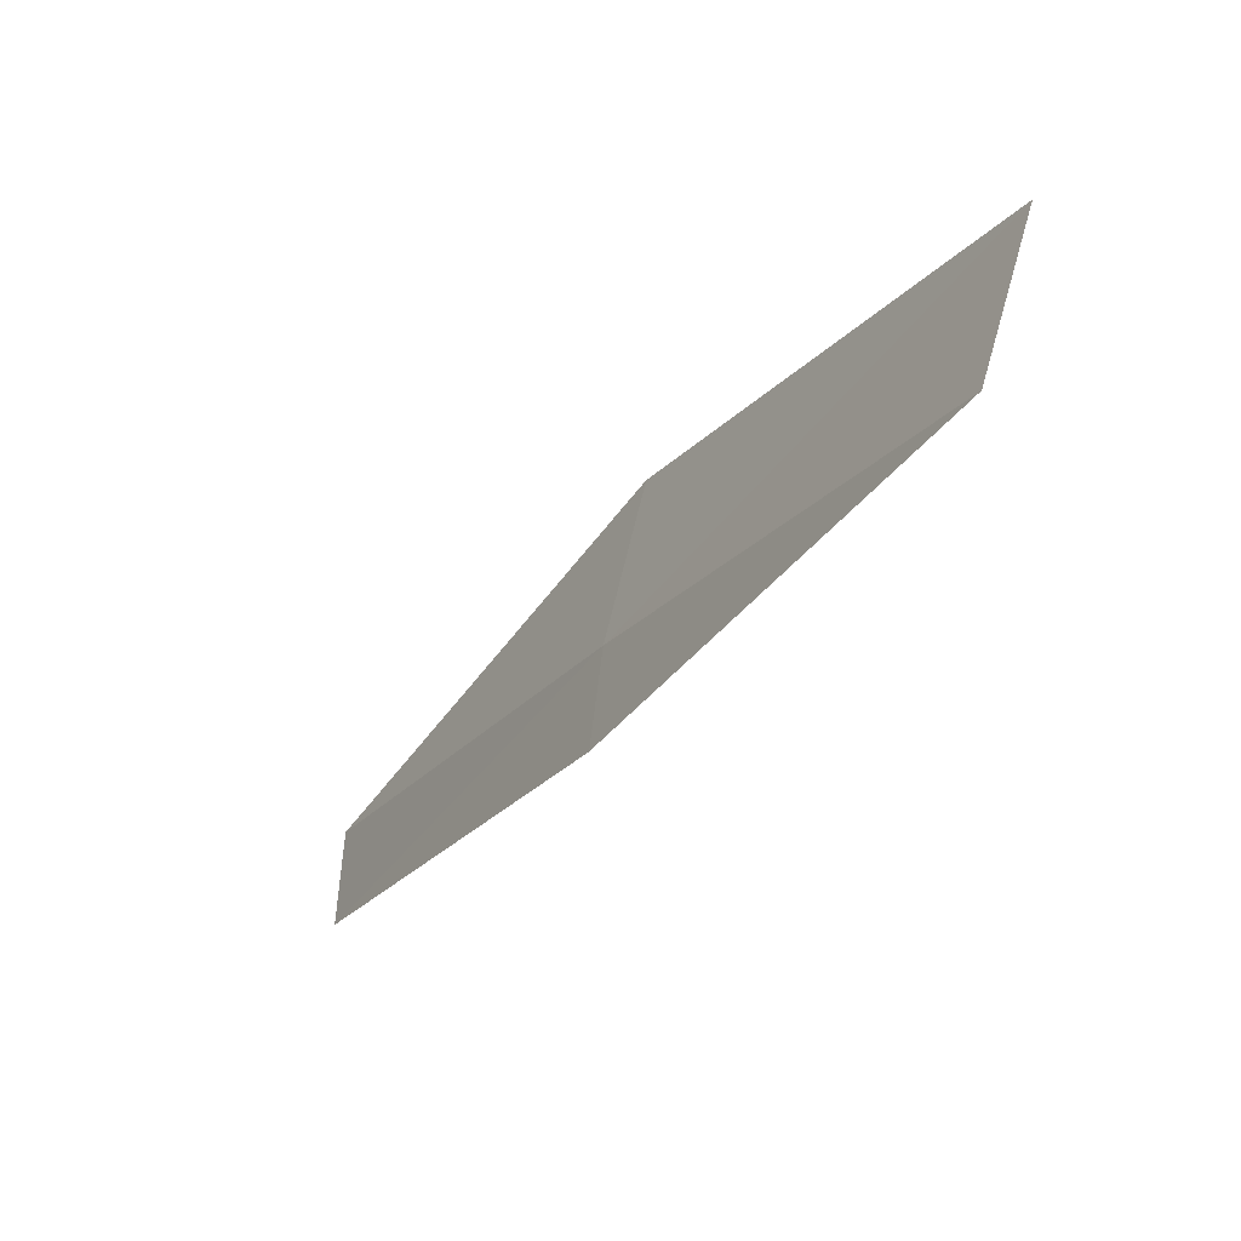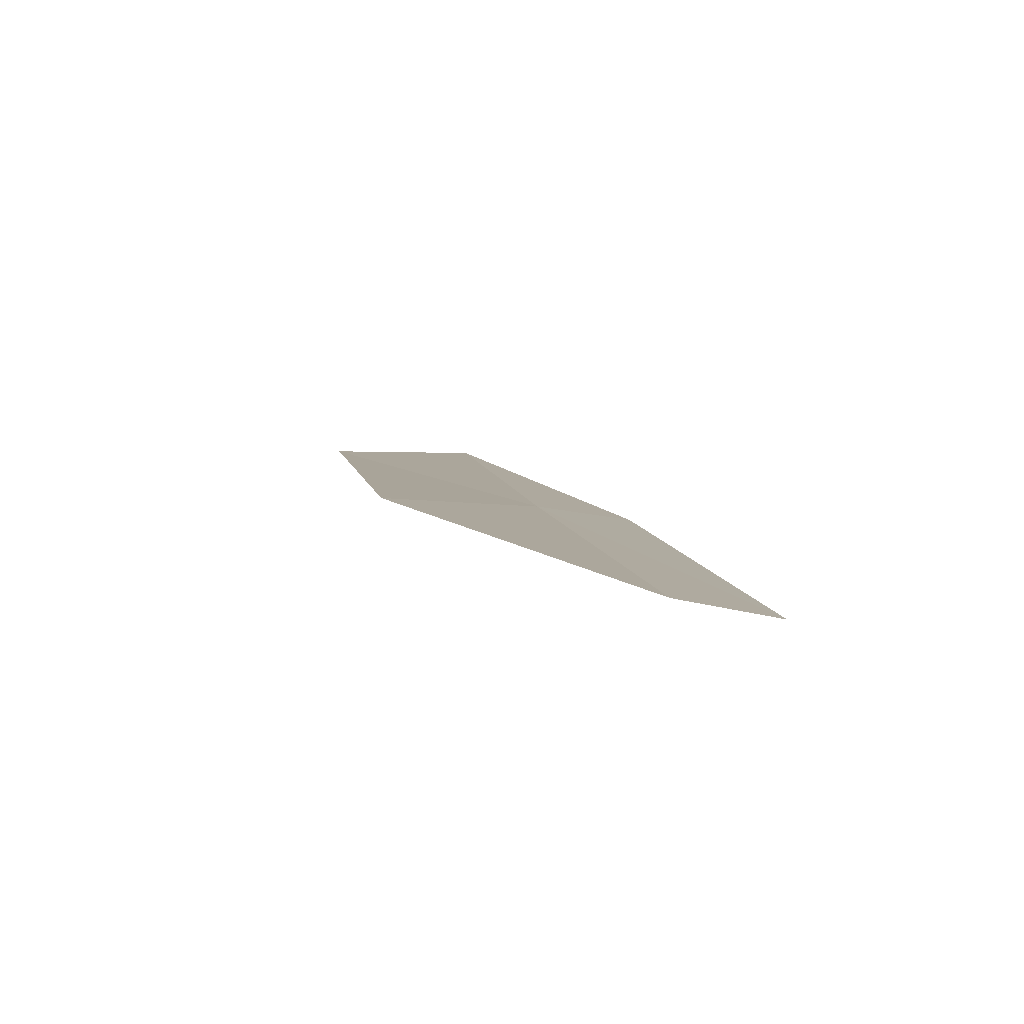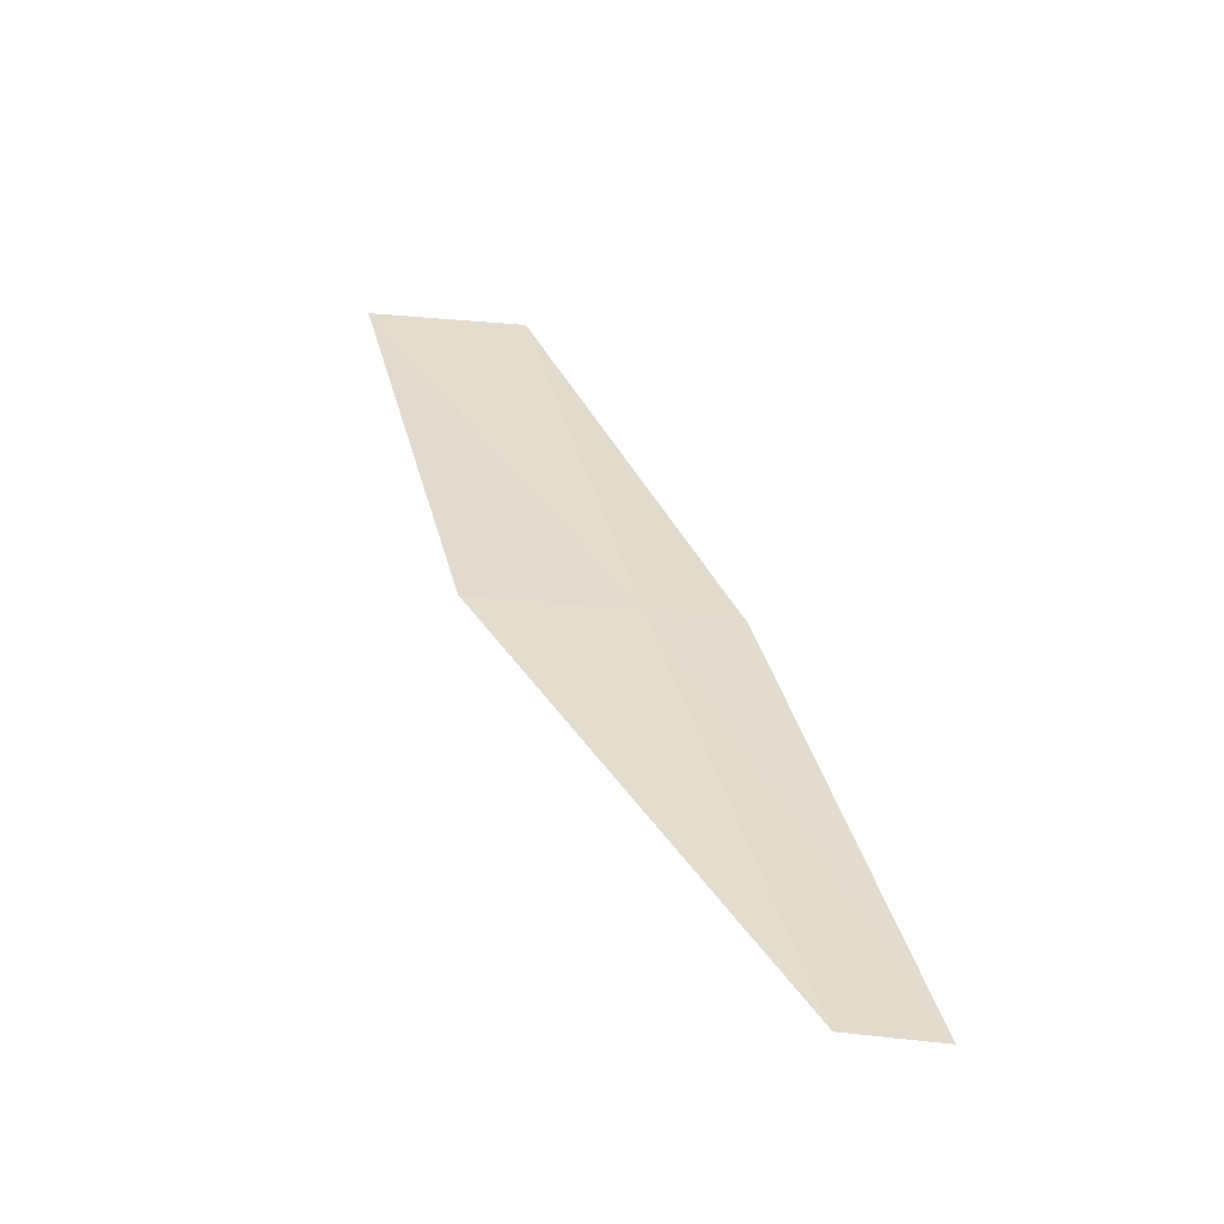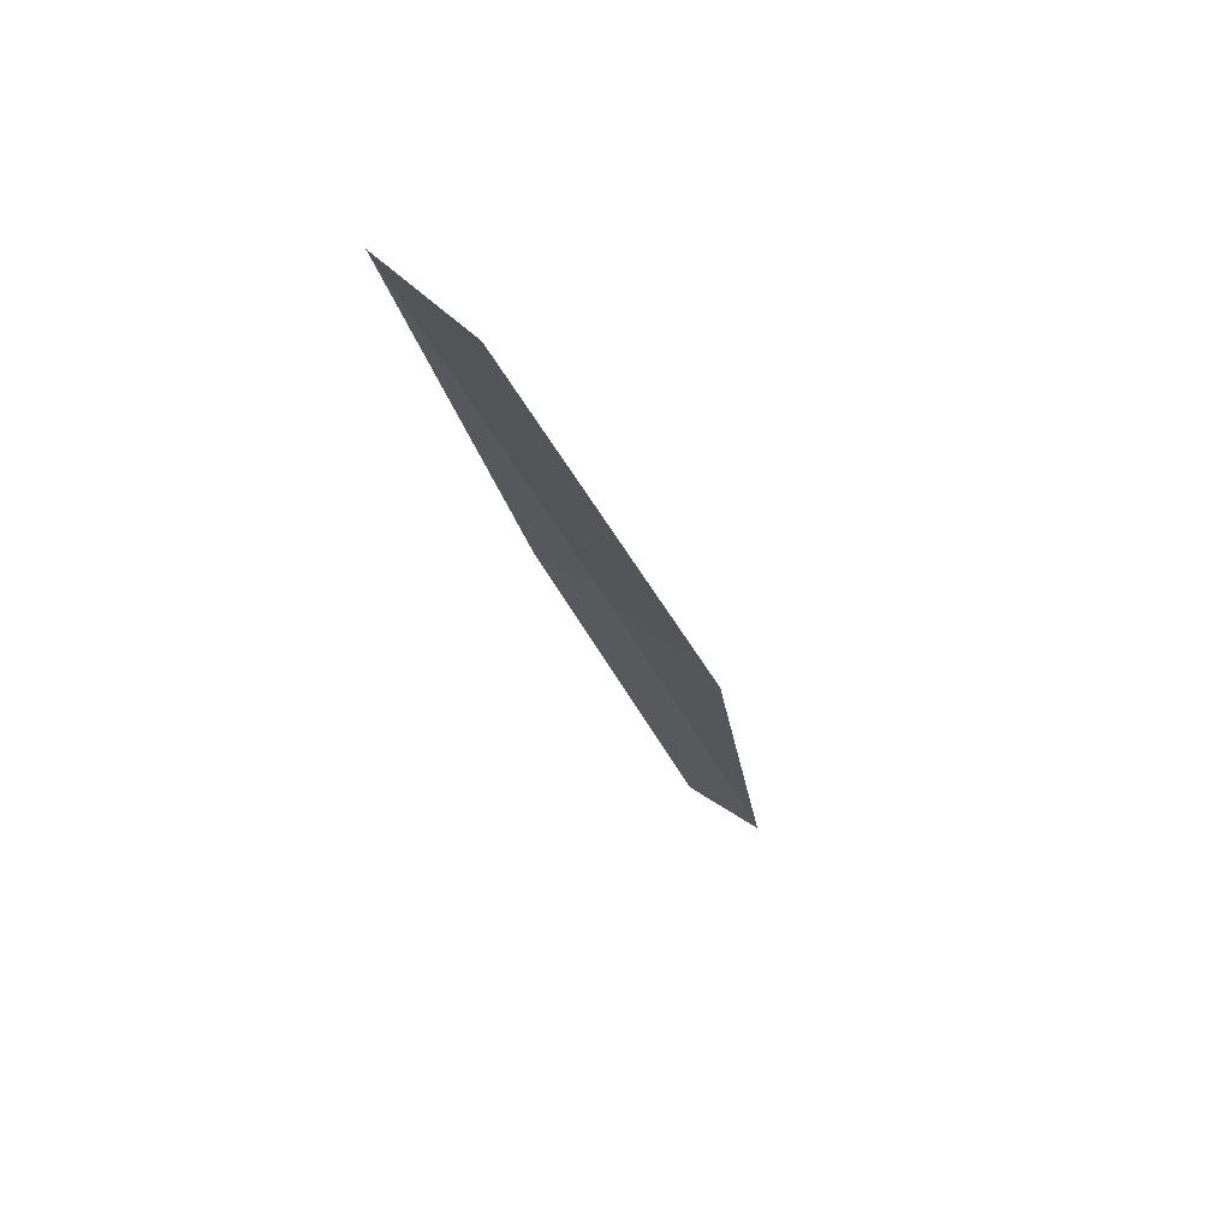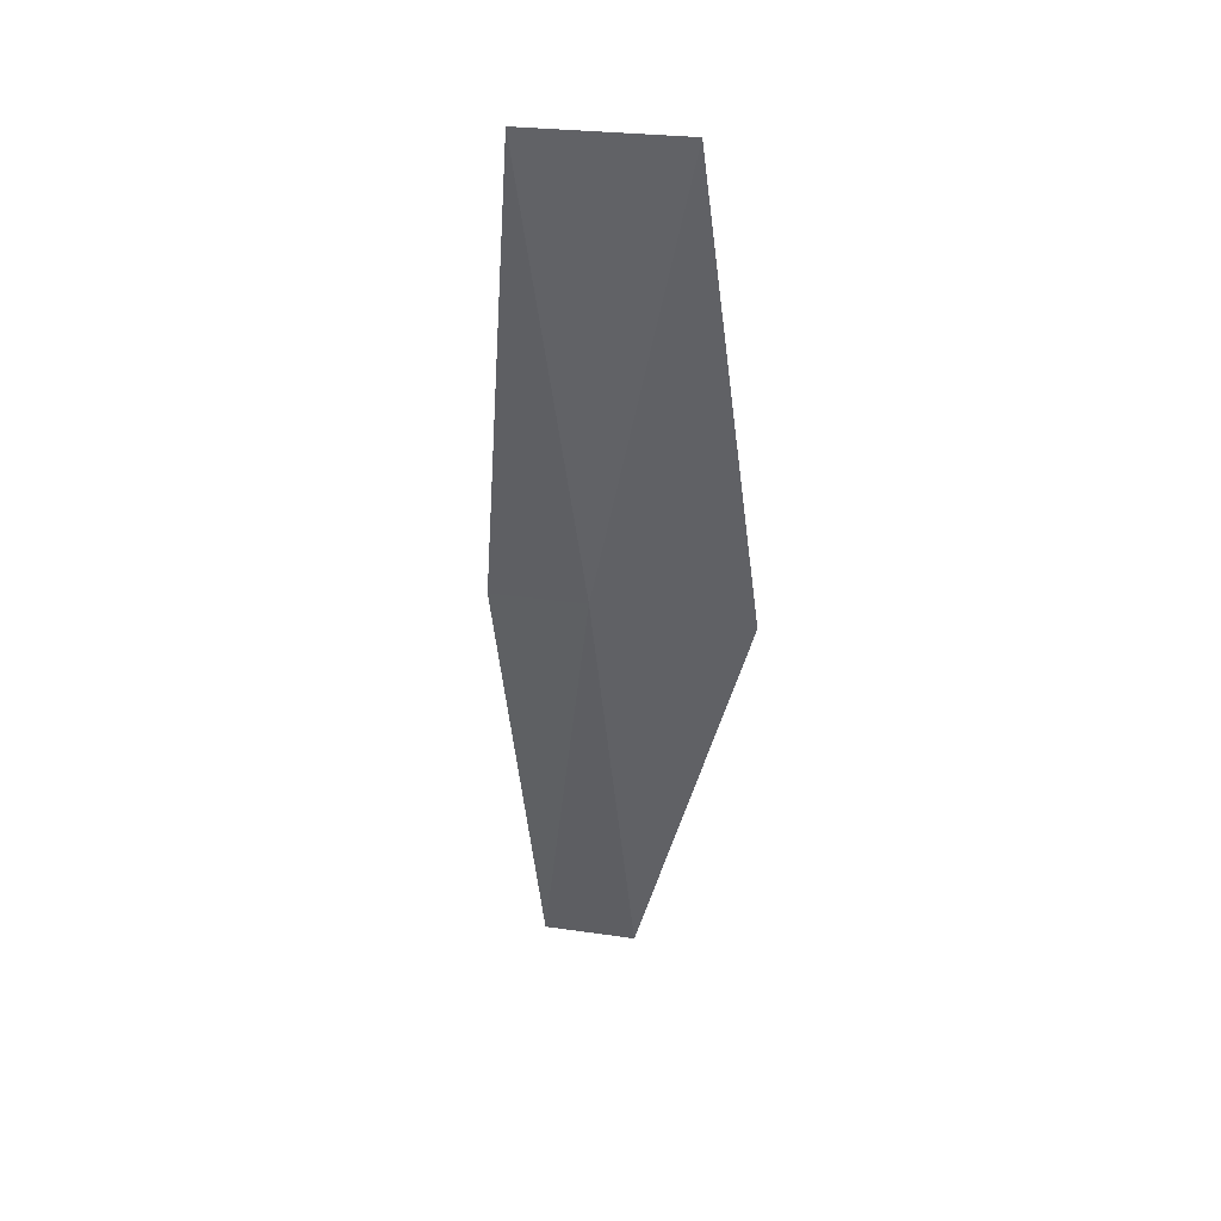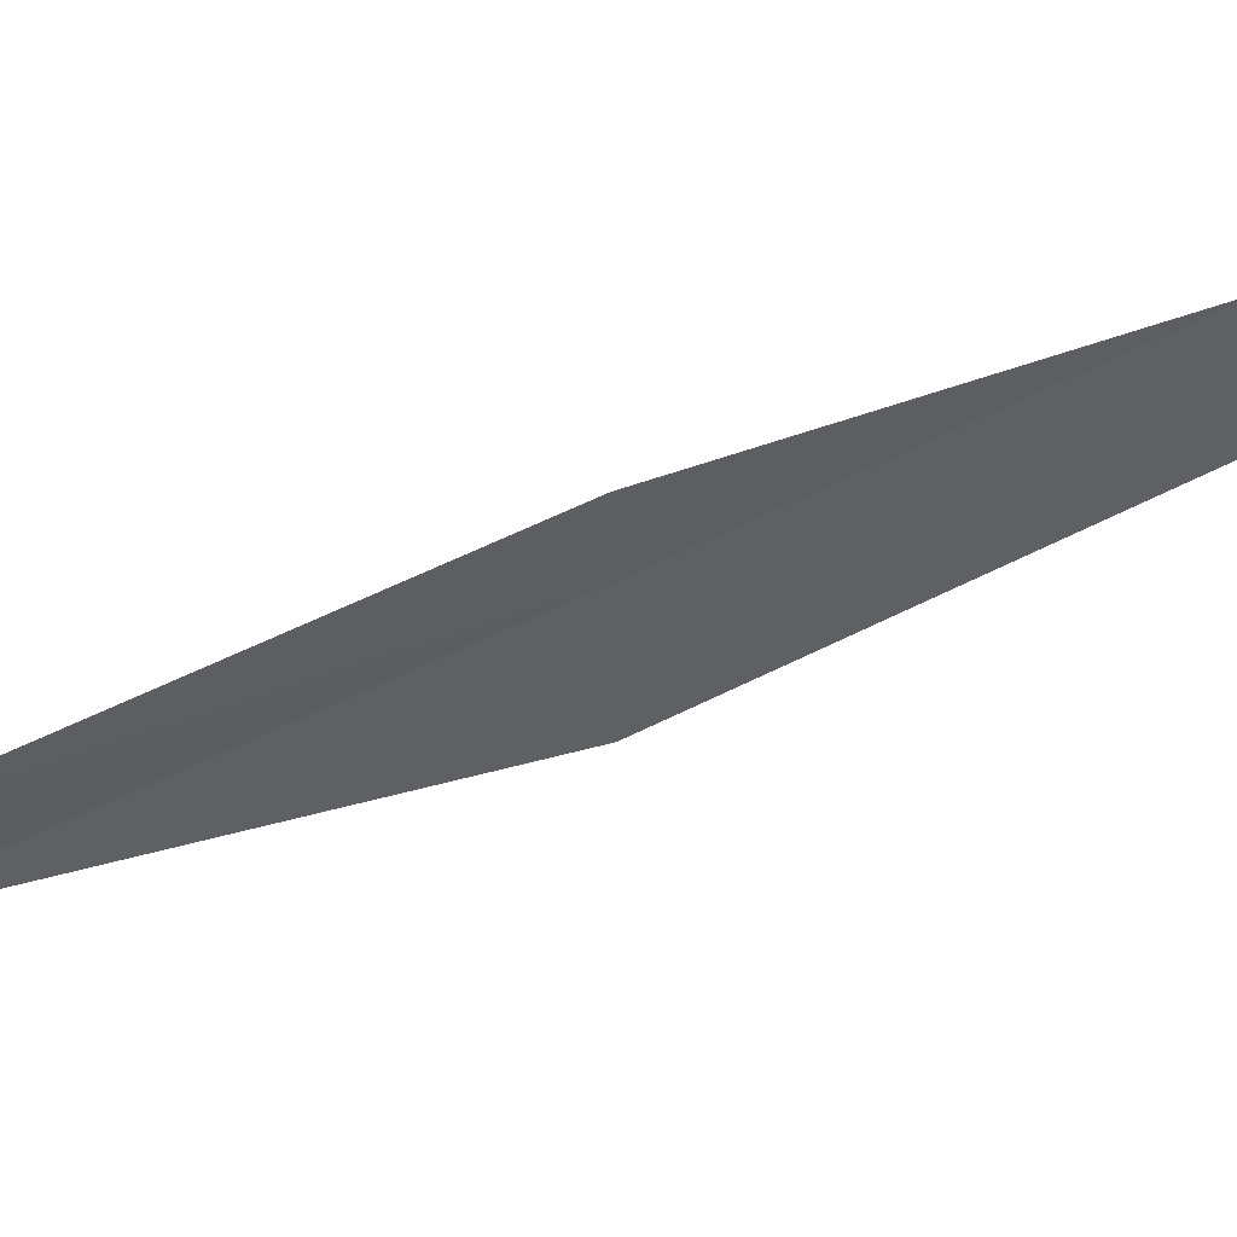
<metadata>
{"format":"obj","ext":"obj","renderer":"f3d","projection":"perspective","resolution":1024,"background":"white","views":[{"elev":66.6,"azim":-169.9,"up":"+Z"},{"elev":-52.2,"azim":82.8,"up":"+Z"},{"elev":-25.1,"azim":75.7,"up":"+Z"},{"elev":34.7,"azim":-39.0,"up":"+Z"},{"elev":16.5,"azim":-65.8,"up":"+Z"},{"elev":55.1,"azim":-153.3,"up":"+Y"}]}
</metadata>
<code>
v 5.296 -22.52 14
v 5.254 -23.27 14
v 6.467 -22.22 12
v 6.419 -21.77 12
v 5.271 -22.08 14
v 4.109 -22.77 16
v 4.029 -23.51 16
f 1 2 3
f 1 3 4
f 1 4 5
f 1 5 6
f 1 6 7
f 1 7 2

</code>
